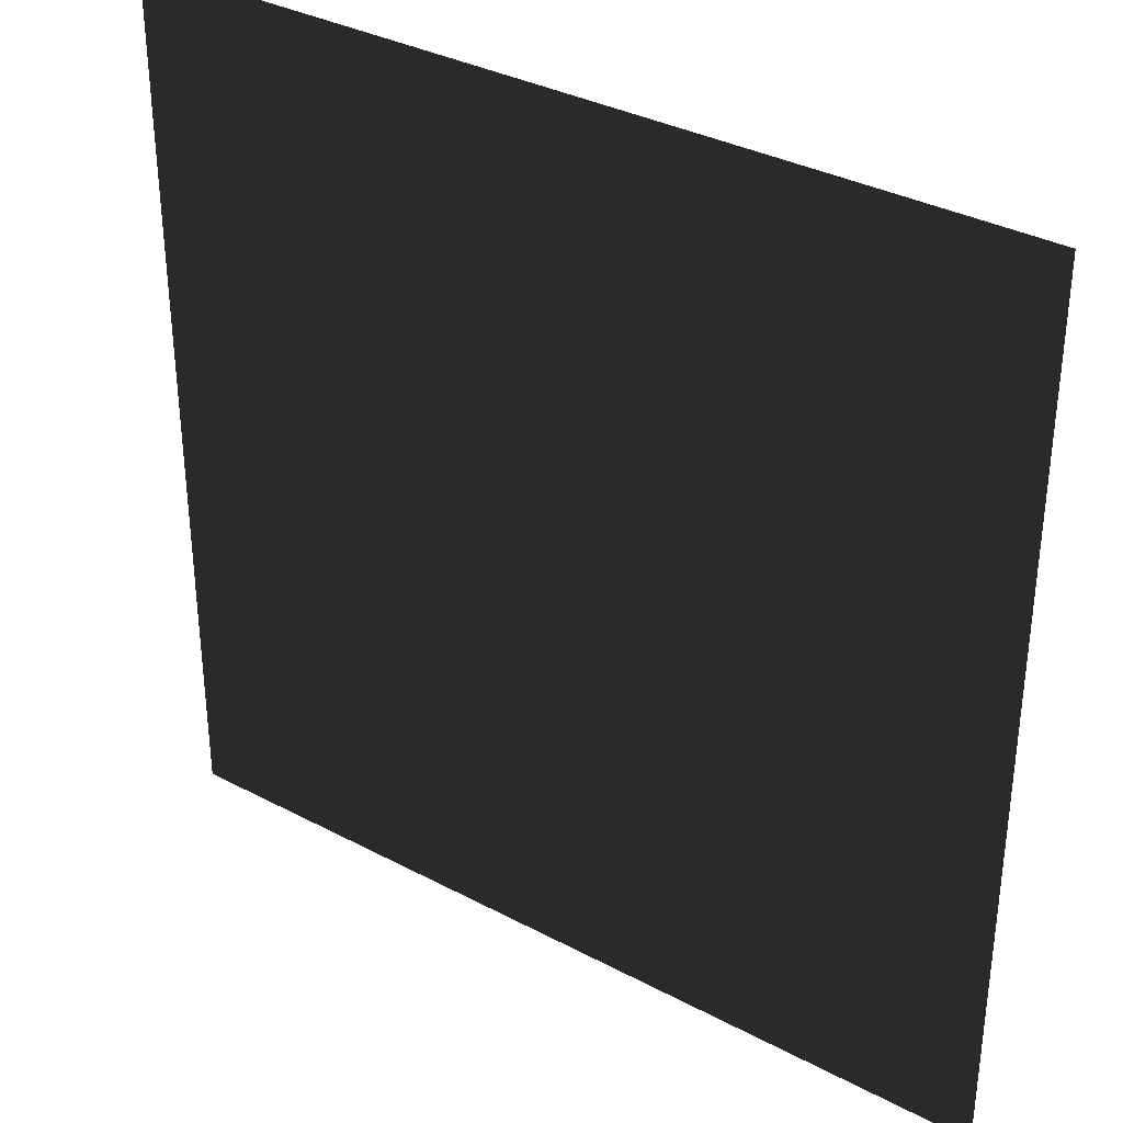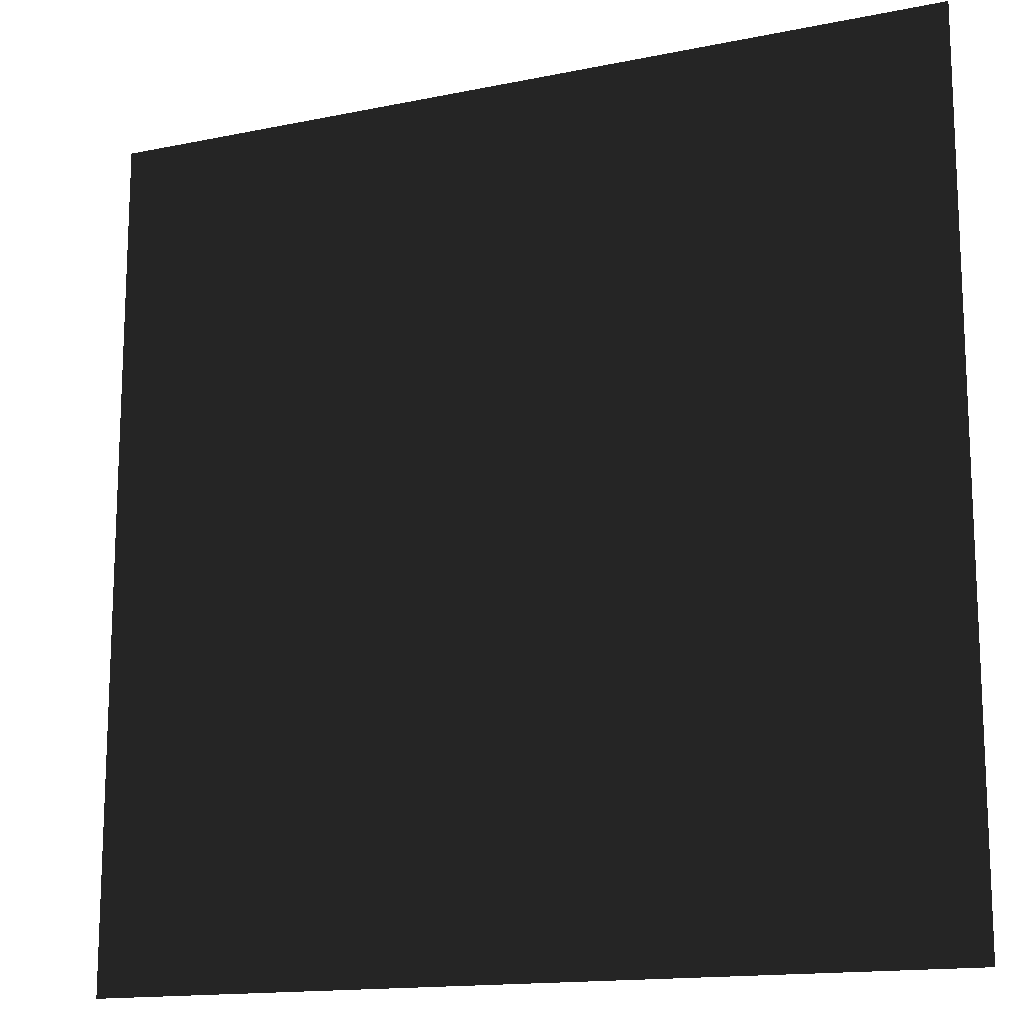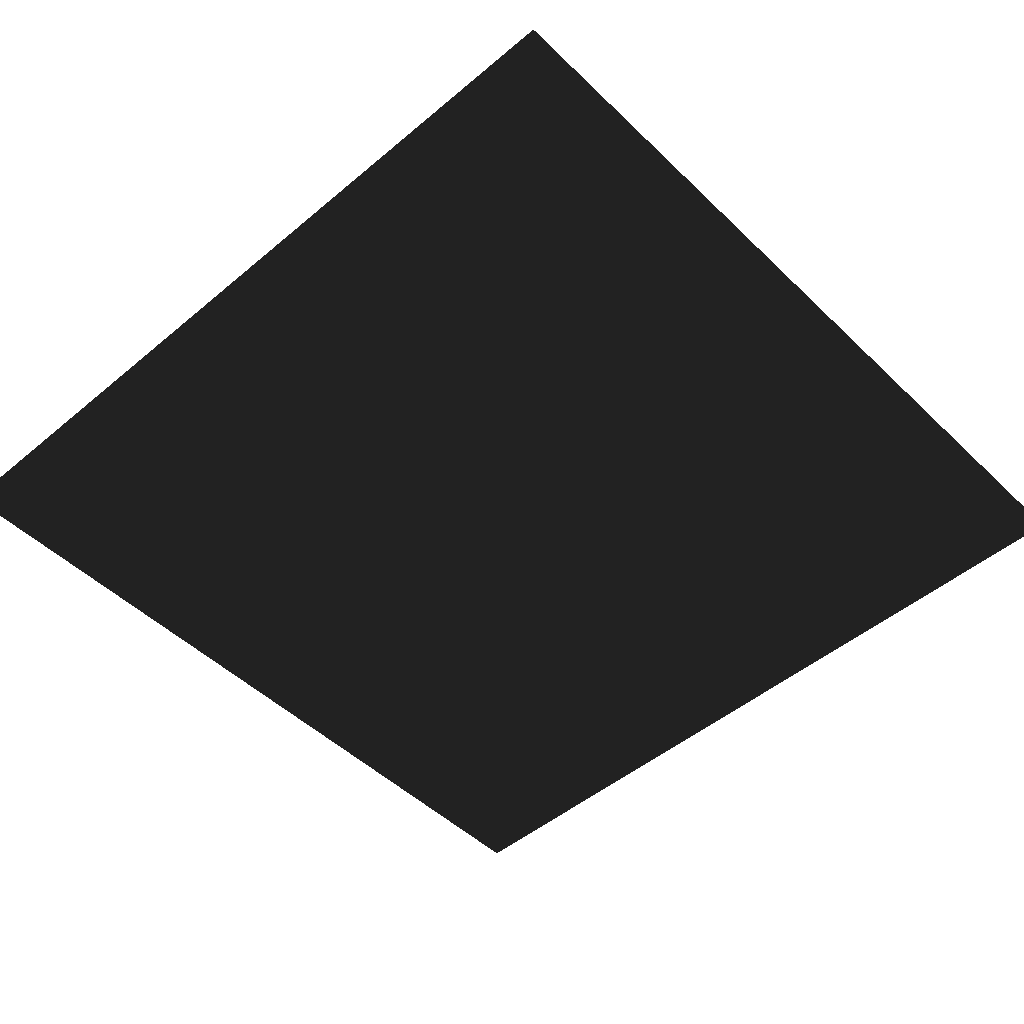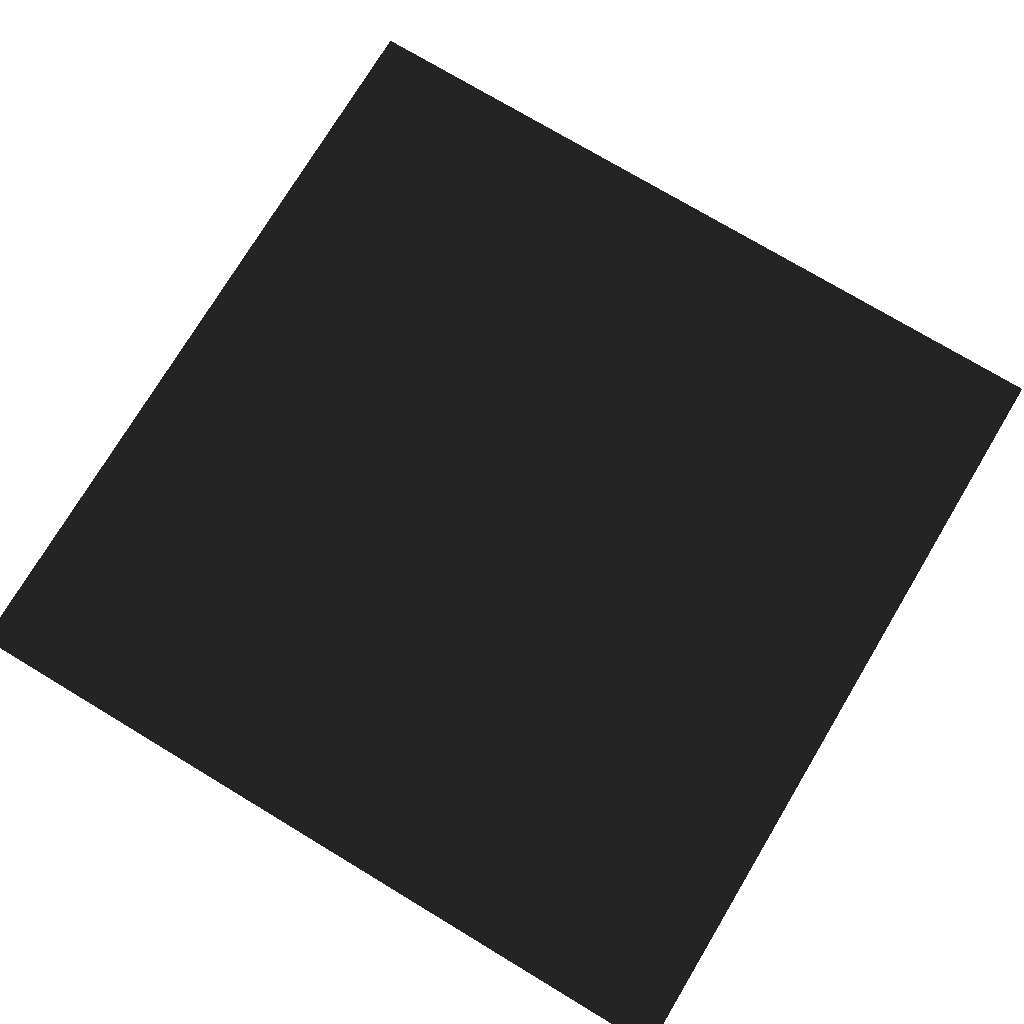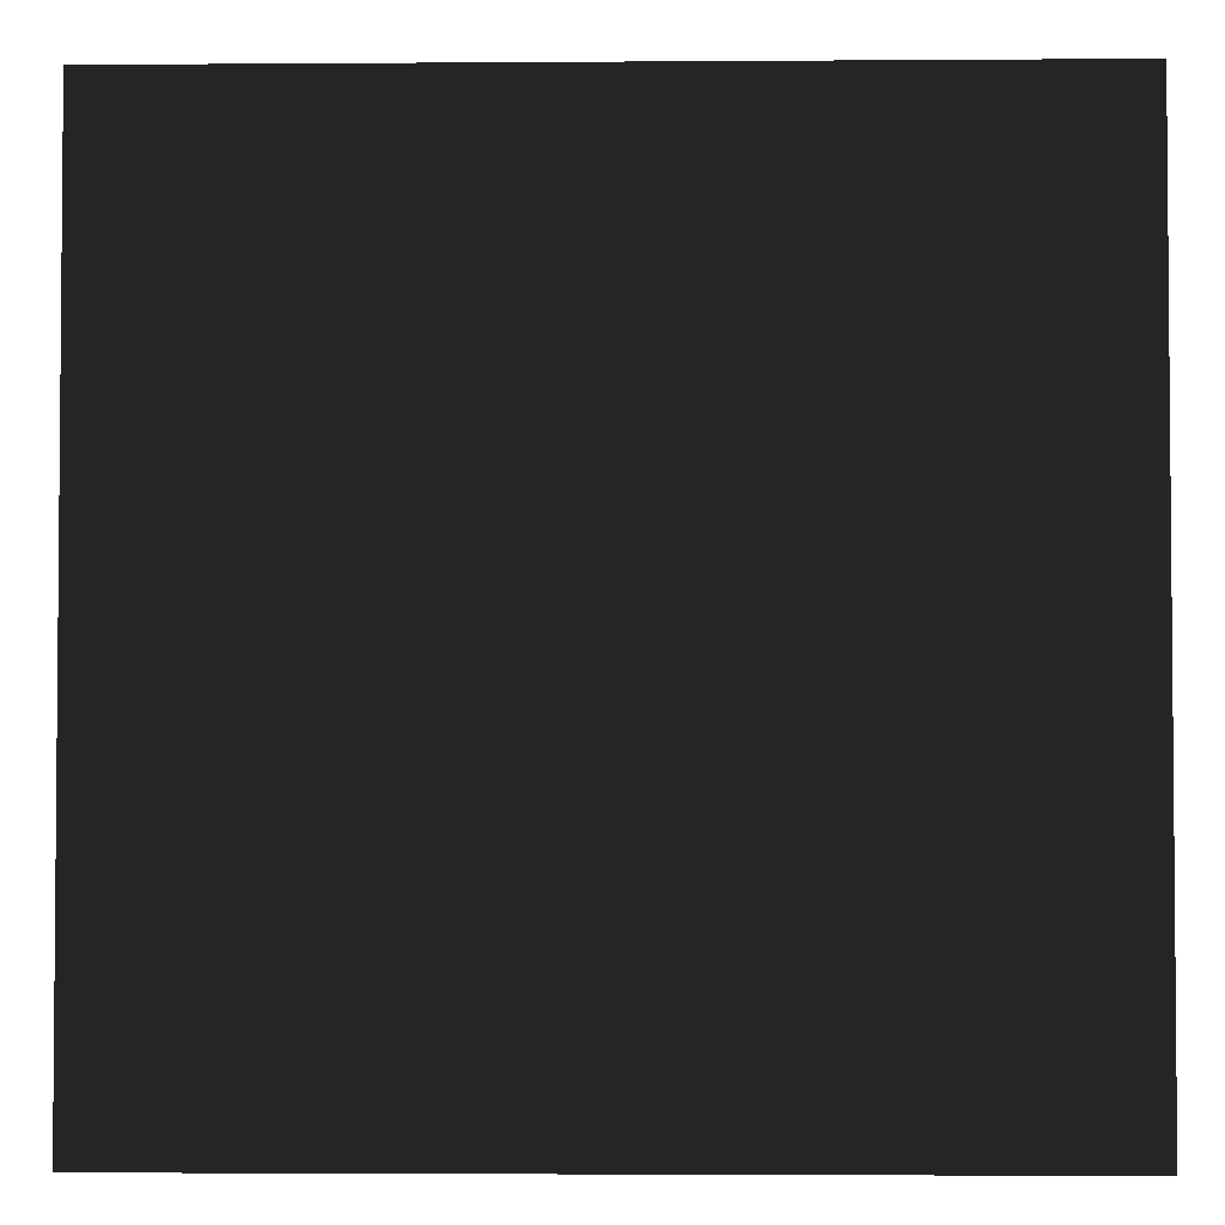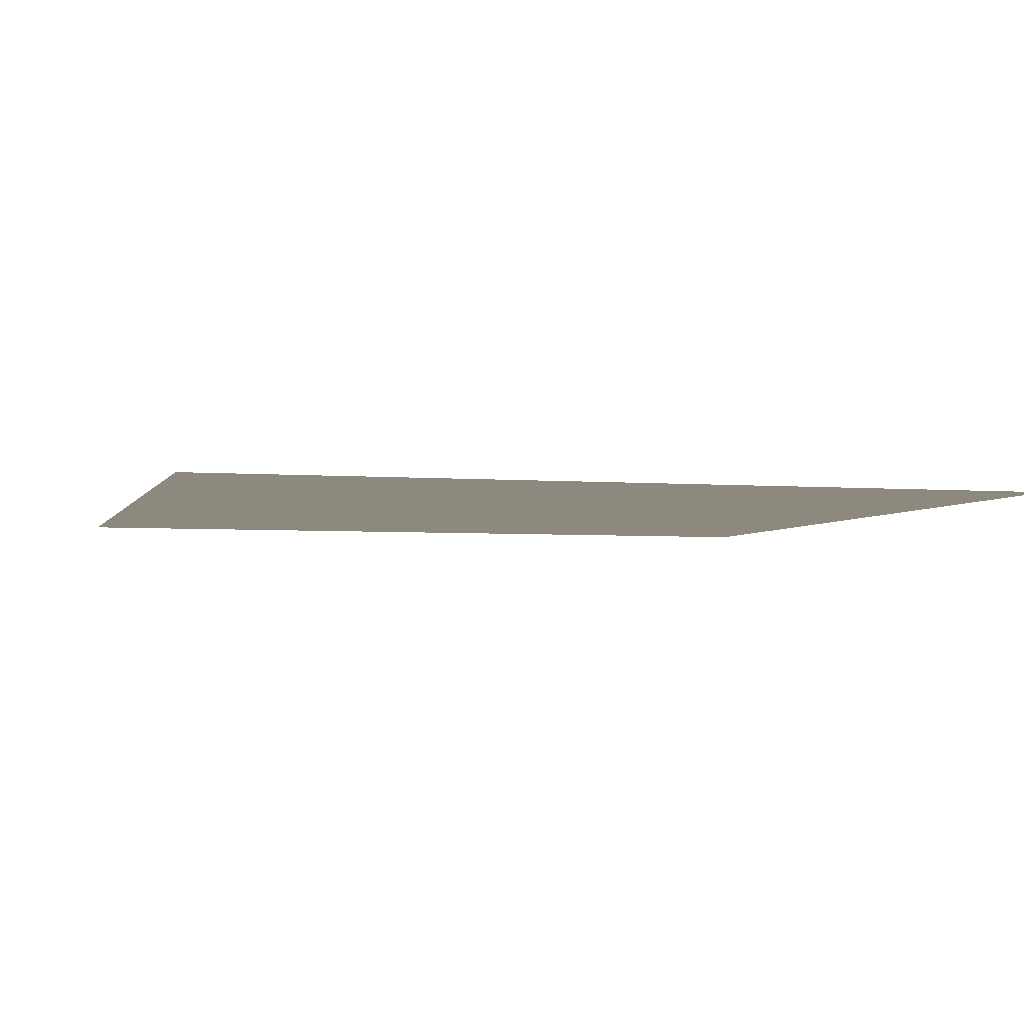
<metadata>
{"format":"obj","ext":"obj","renderer":"f3d","projection":"perspective","resolution":1024,"background":"white","views":[{"elev":34.5,"azim":-144.5,"up":"+Z"},{"elev":-15.0,"azim":-156.1,"up":"+Z"},{"elev":-48.5,"azim":43.1,"up":"+Y"},{"elev":75.3,"azim":31.0,"up":"+Y"},{"elev":-3.1,"azim":-178.6,"up":"+Z"},{"elev":-3.8,"azim":164.2,"up":"+Y"}]}
</metadata>
<code>
v -1 0 -1
v  1 0 -1
v  1 0 1
v -1 0 1
f 1 3 4
f 1 2 3

</code>
